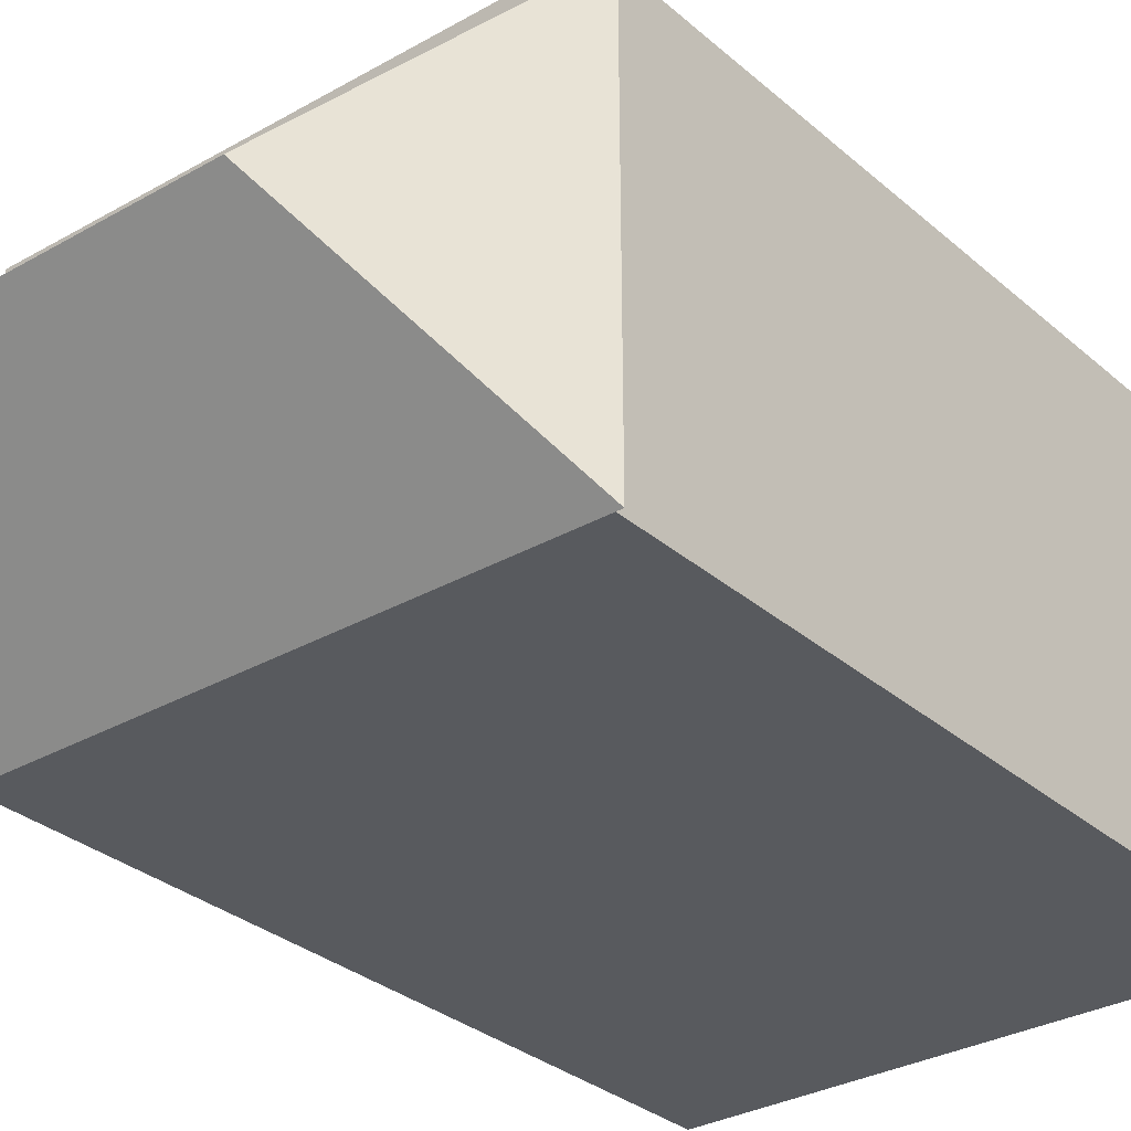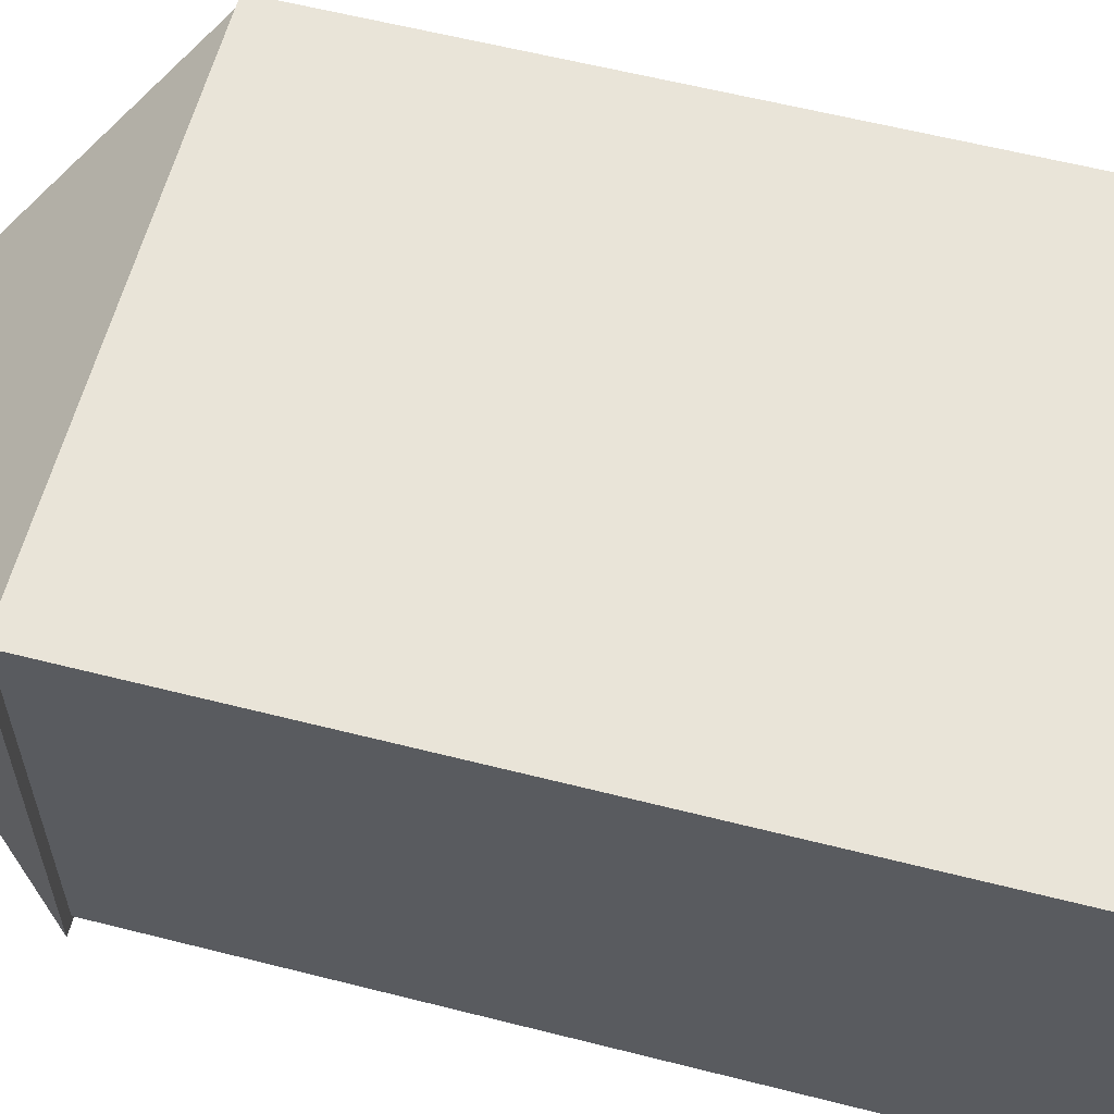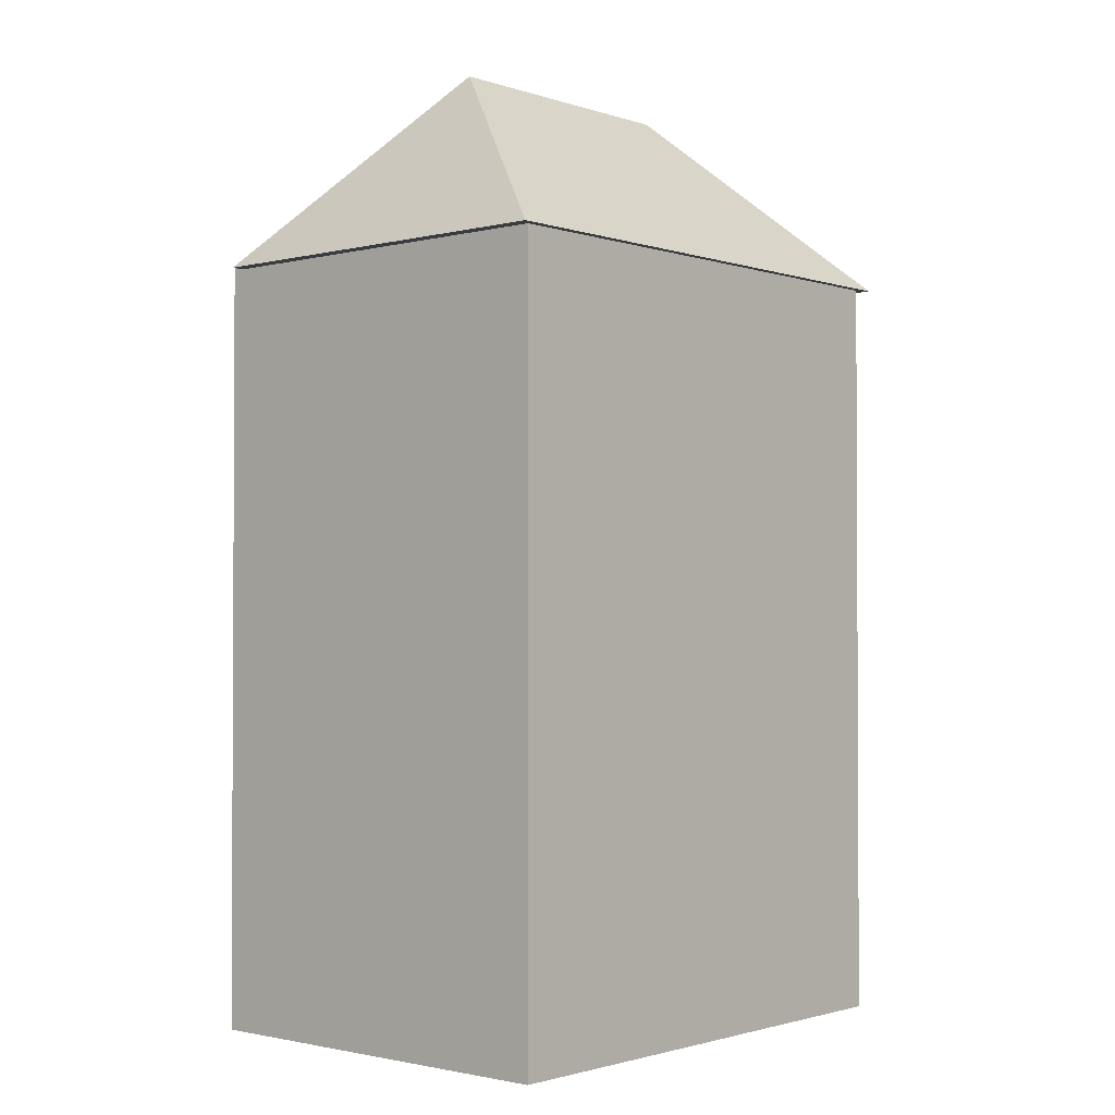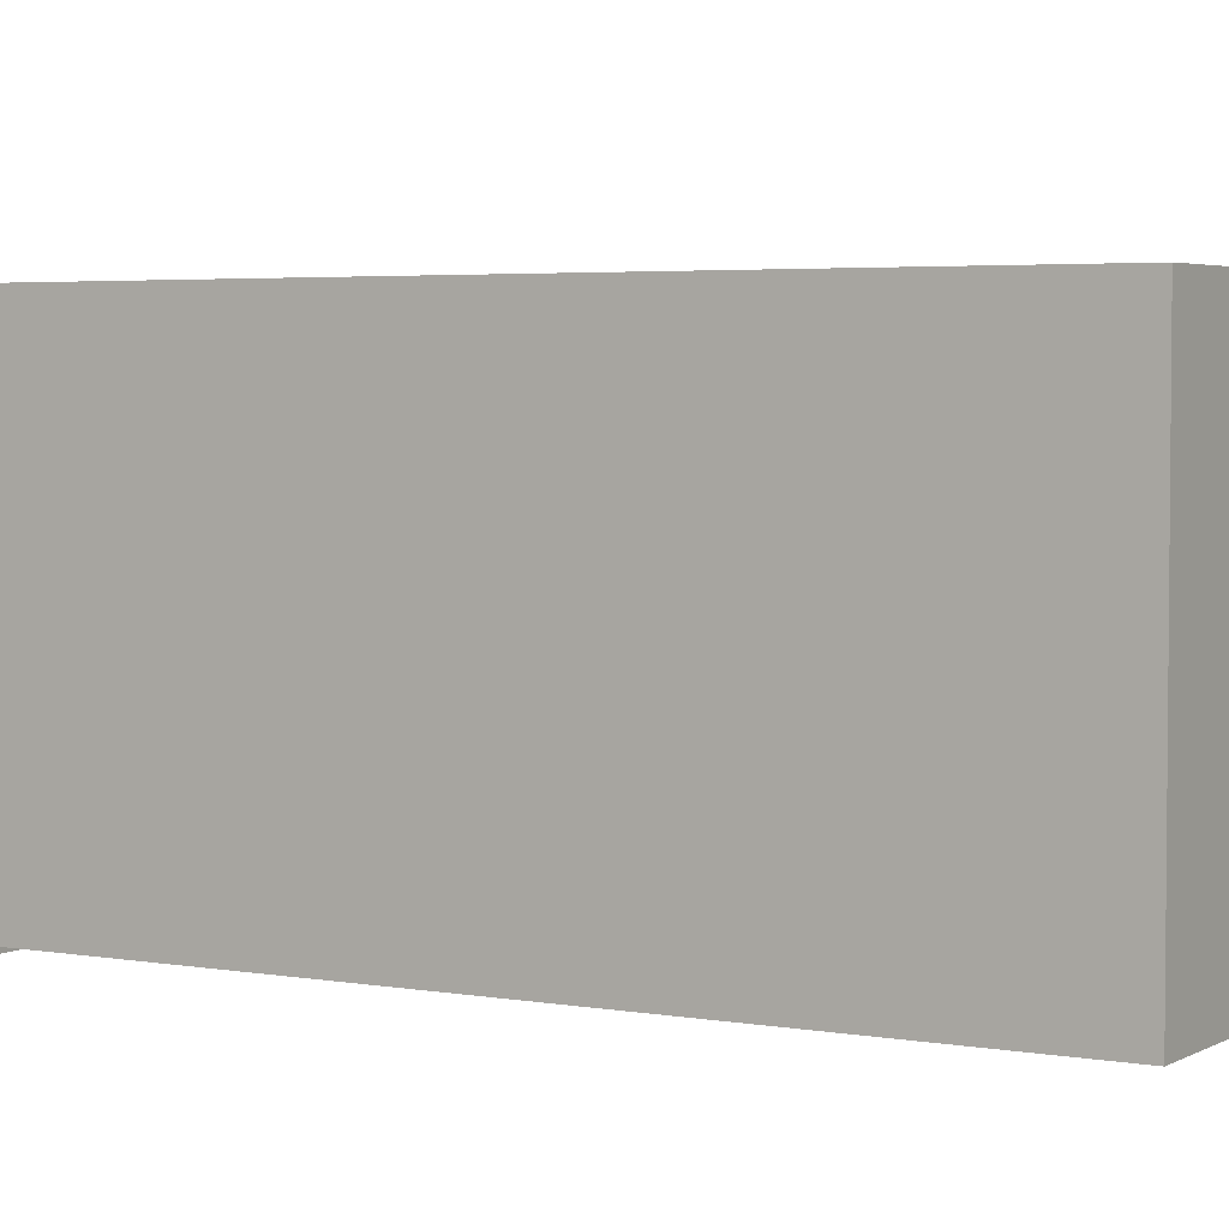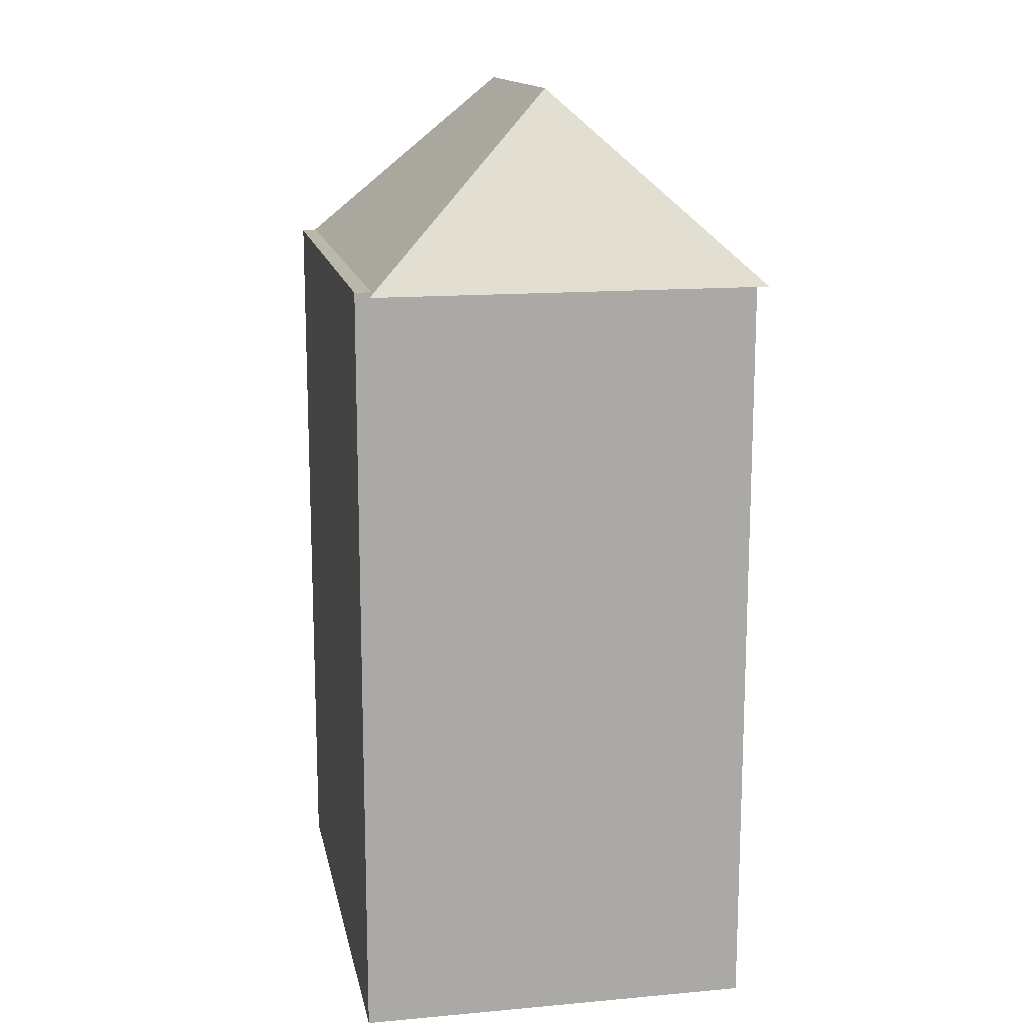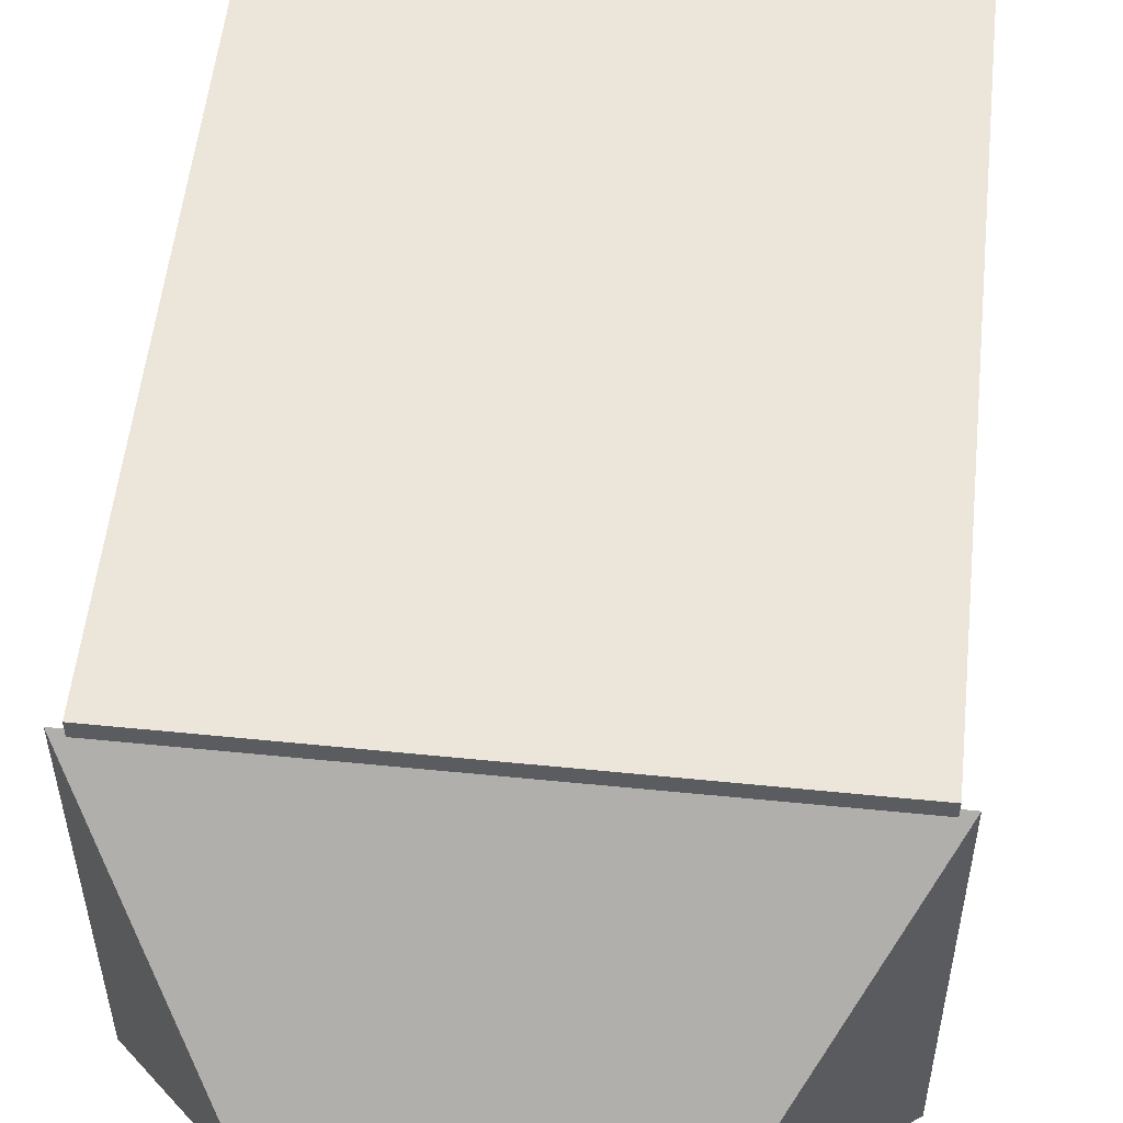
<metadata>
{"format":"obj","ext":"obj","renderer":"f3d","projection":"perspective","resolution":1024,"background":"white","views":[{"elev":-31.0,"azim":-140.8,"up":"+Z"},{"elev":59.9,"azim":-75.4,"up":"+Z"},{"elev":-1.7,"azim":131.2,"up":"+Y"},{"elev":3.7,"azim":-59.3,"up":"+Z"},{"elev":14.5,"azim":79.0,"up":"+Y"},{"elev":54.3,"azim":-173.9,"up":"+Z"}]}
</metadata>
<code>
g default
v 2.79 -1.047 0.5449
v 4.227 -1.047 0.5449
v 2.79 1.047 0.5449
v 4.227 1.047 0.5449
v 2.79 1.047 -0.5449
v 4.227 1.047 -0.5449
v 2.79 -1.047 -0.5449
v 4.227 -1.047 -0.5449
g pCube6
f 1 2 4 3
f 3 4 6 5
f 5 6 8 7
f 7 8 2 1
f 2 8 6 4
f 7 1 3 5
g default
v 2.753 1.038 -0.5653
v 2.755 1.038 0.5124
v 4.264 1.038 0.5101
v 4.262 1.038 -0.5676
v 3.892 1.547 -0.02896
v 3.125 1.547 -0.02781
g pPyramid2
f 9 12 11 10
f 9 10 14
f 10 11 13 14
f 11 12 13
f 12 9 14 13

</code>
